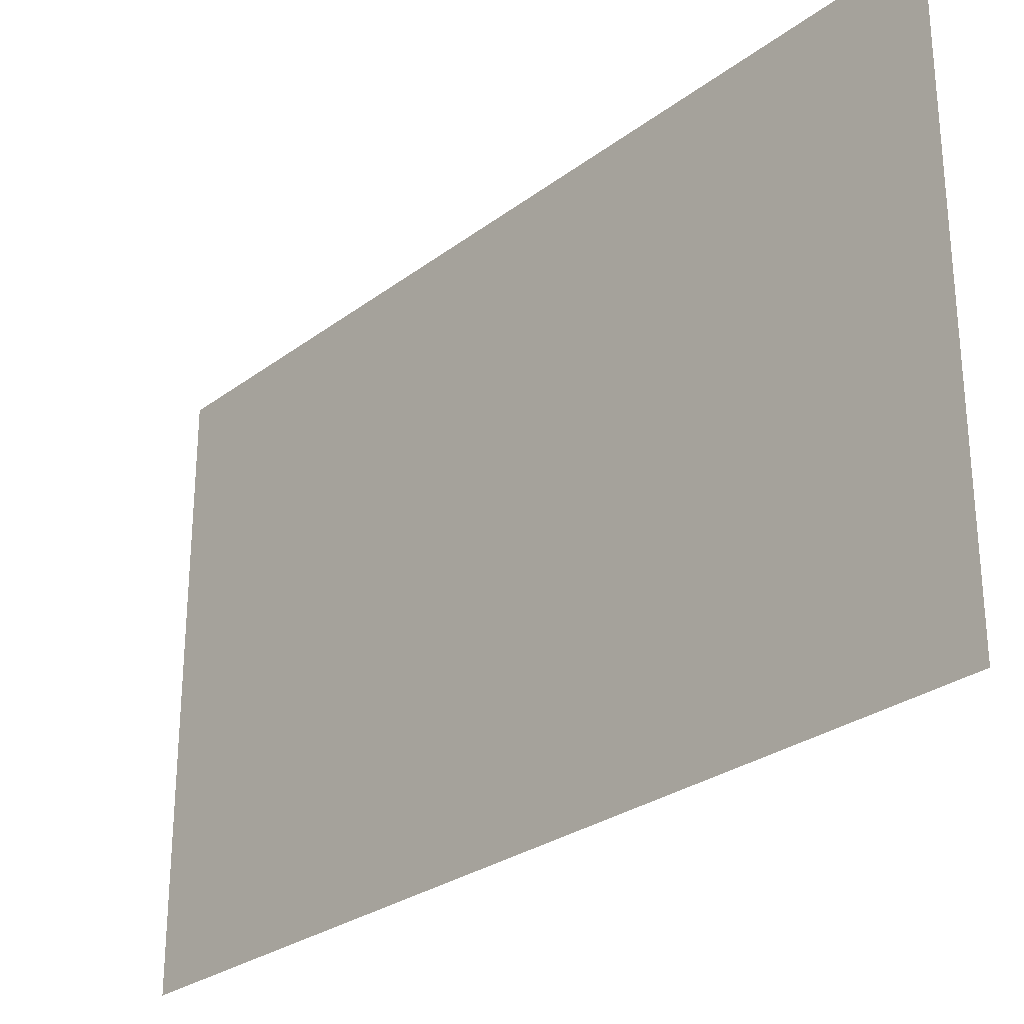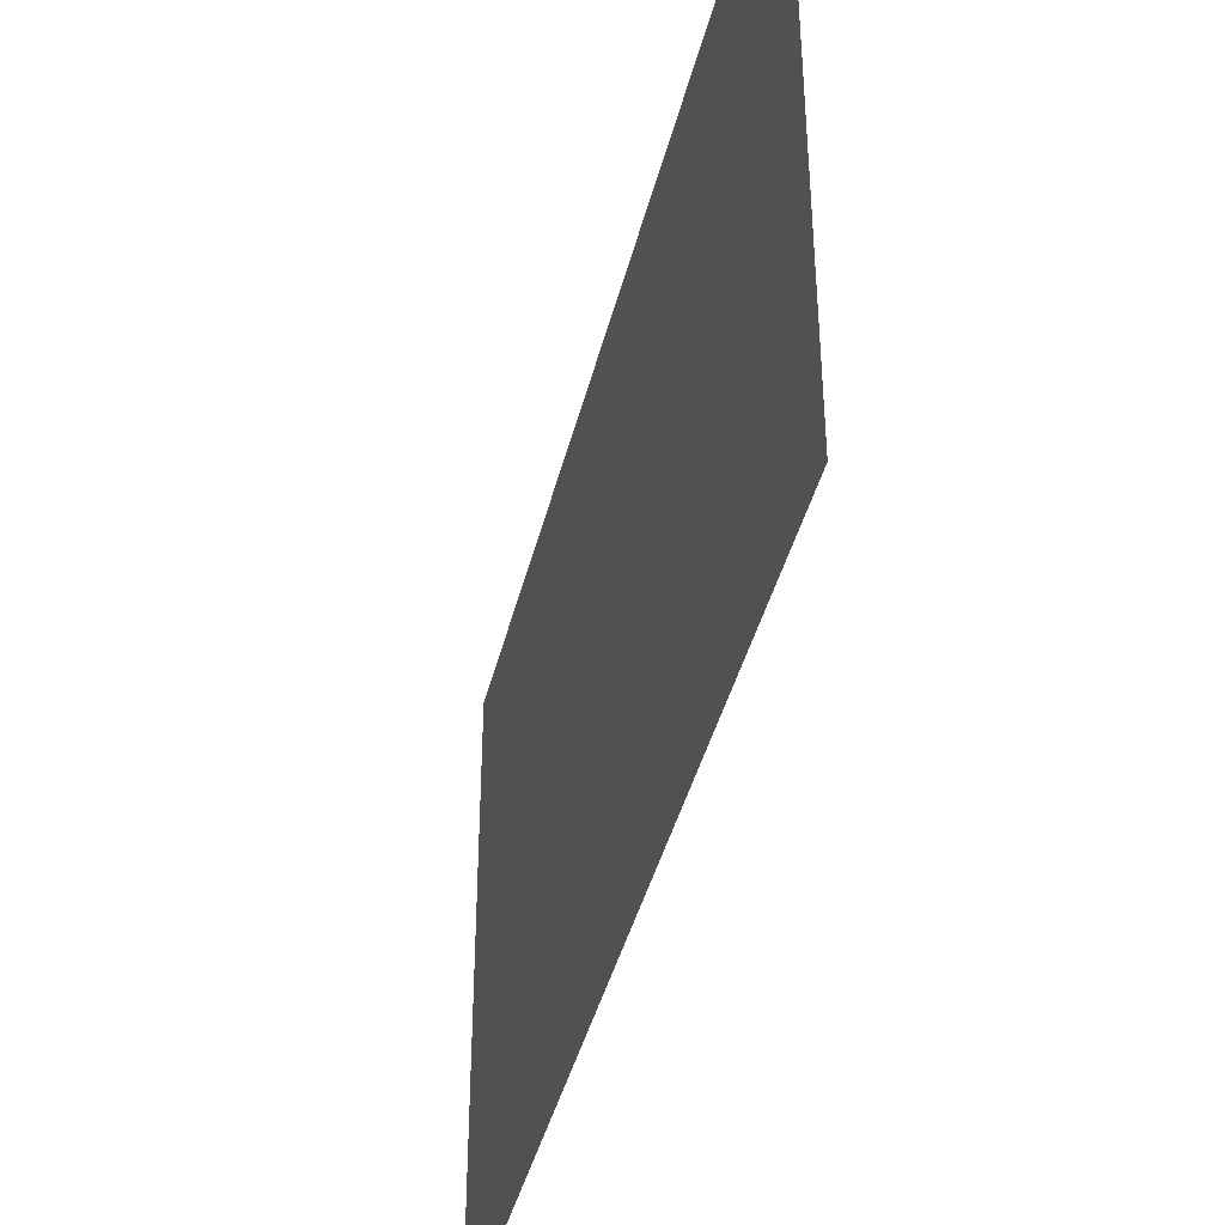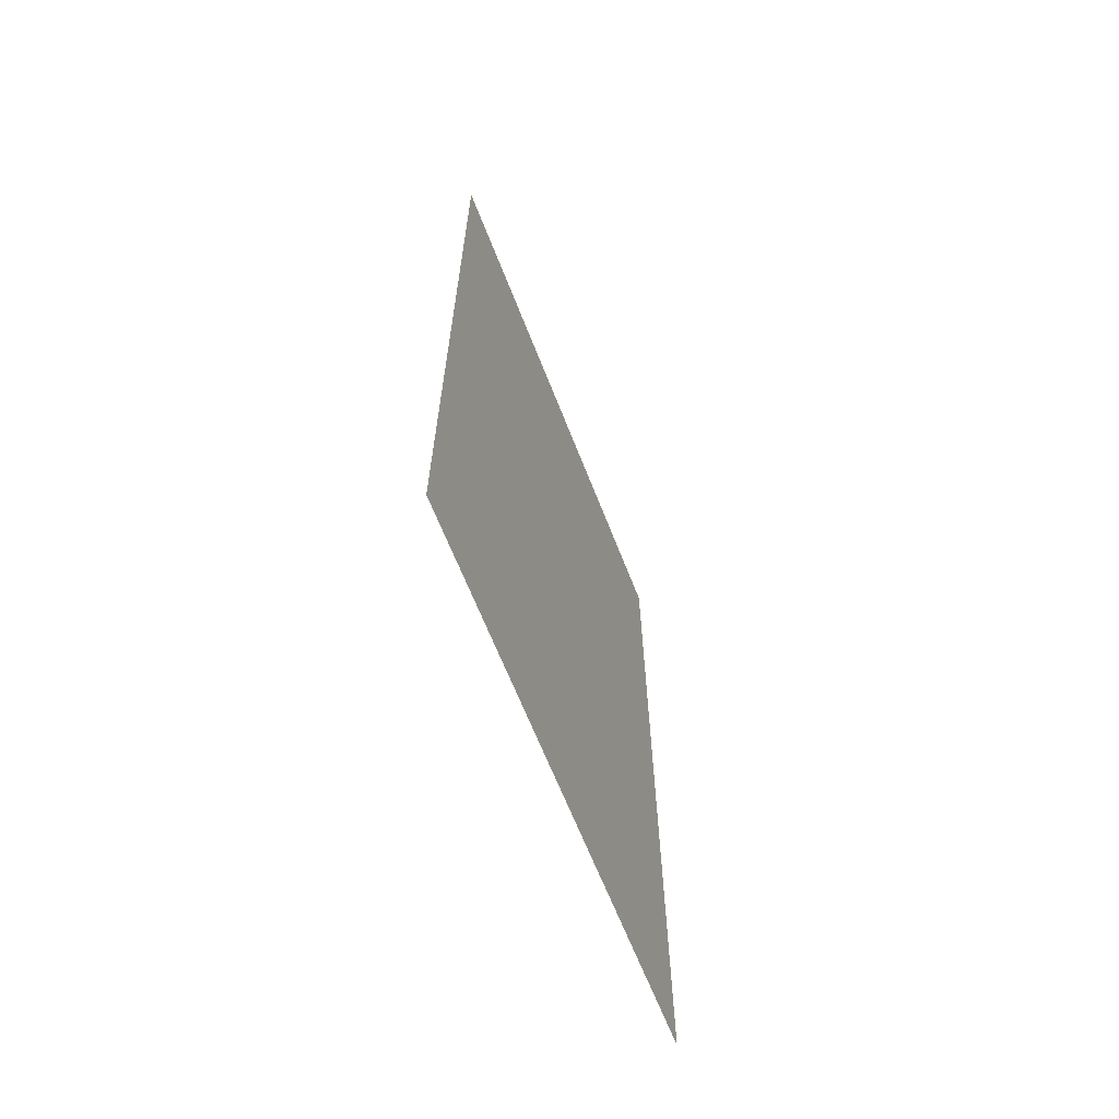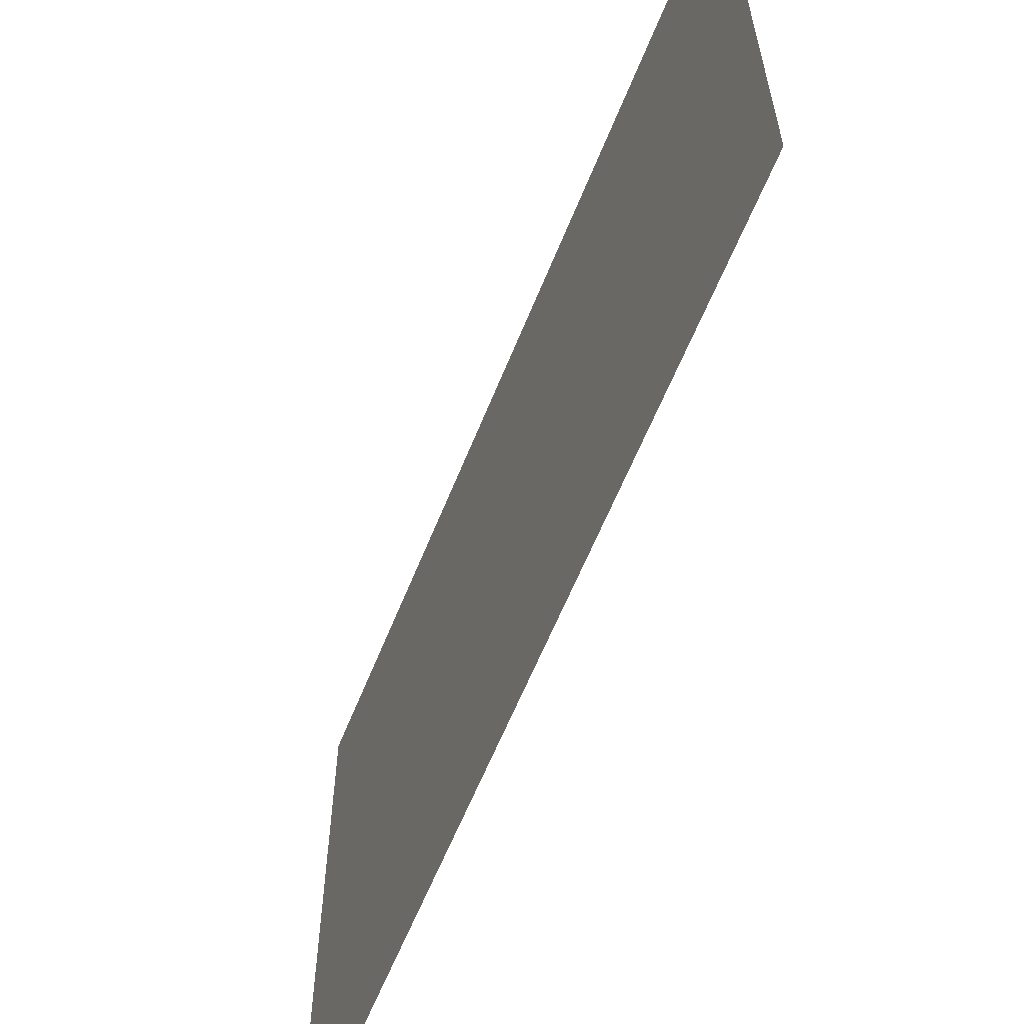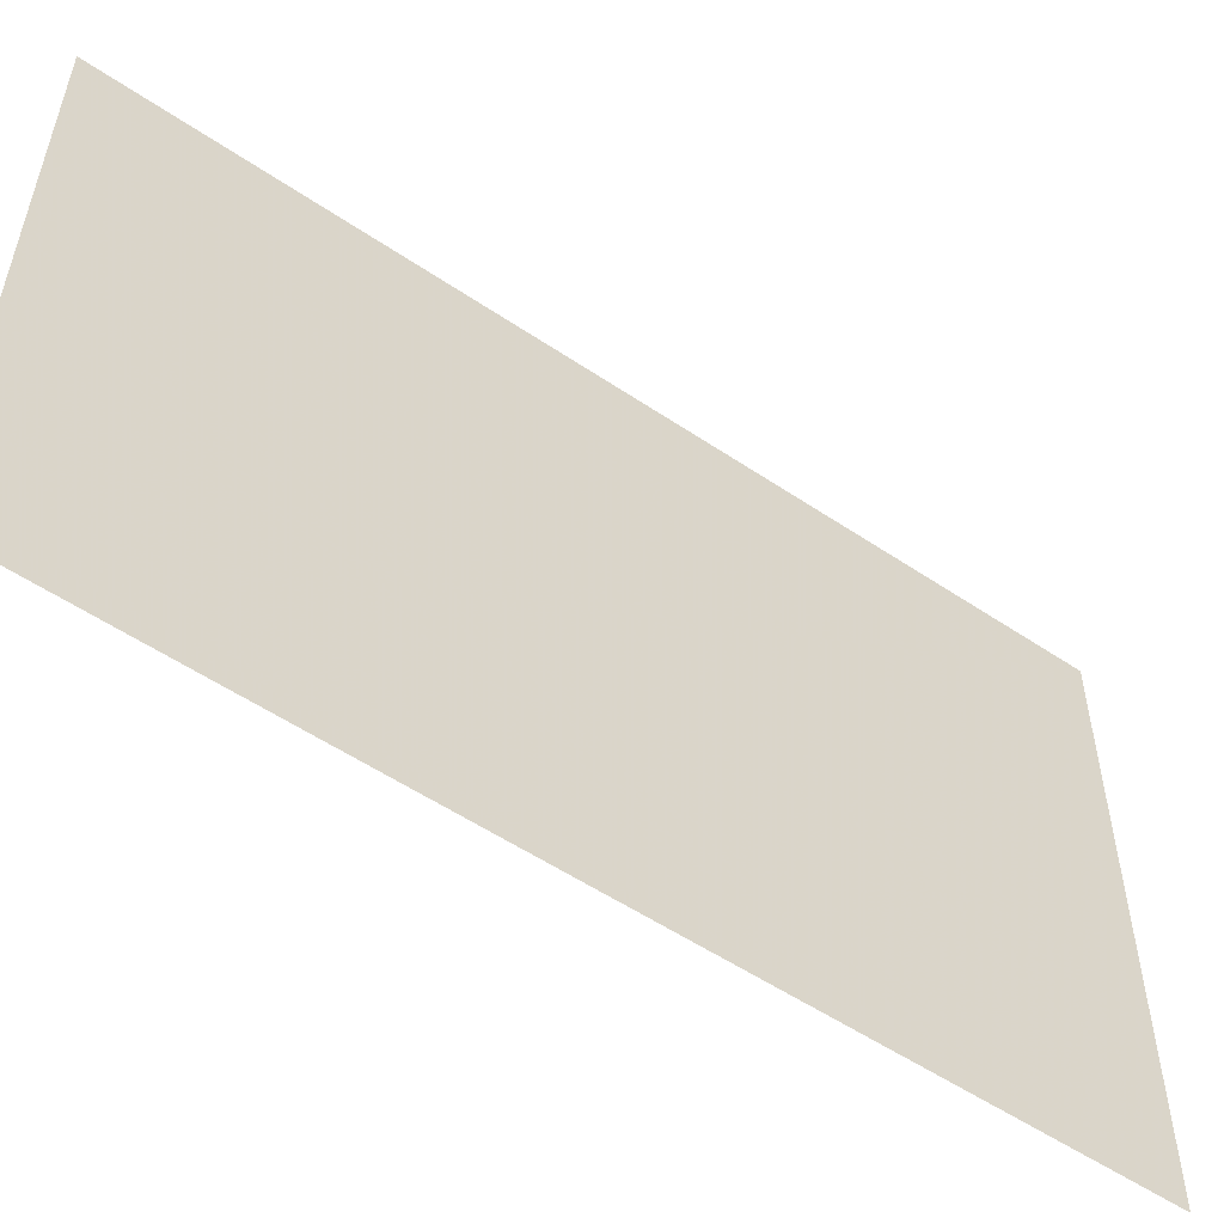
<metadata>
{"format":"obj","ext":"obj","renderer":"f3d","projection":"perspective","resolution":1024,"background":"white","views":[{"elev":-27.7,"azim":138.6,"up":"+Z"},{"elev":-41.4,"azim":166.3,"up":"+Z"},{"elev":-64.8,"azim":-158.7,"up":"+Y"},{"elev":-60.7,"azim":158.2,"up":"+Z"},{"elev":-54.4,"azim":-125.7,"up":"+Z"}]}
</metadata>
<code>
v 1.513 33.6 0.7
v 1.516 35.64 0.7
v 1.513 33.6 2
v 1.516 35.64 2
f 1 2 3
f 2 3 4

</code>
